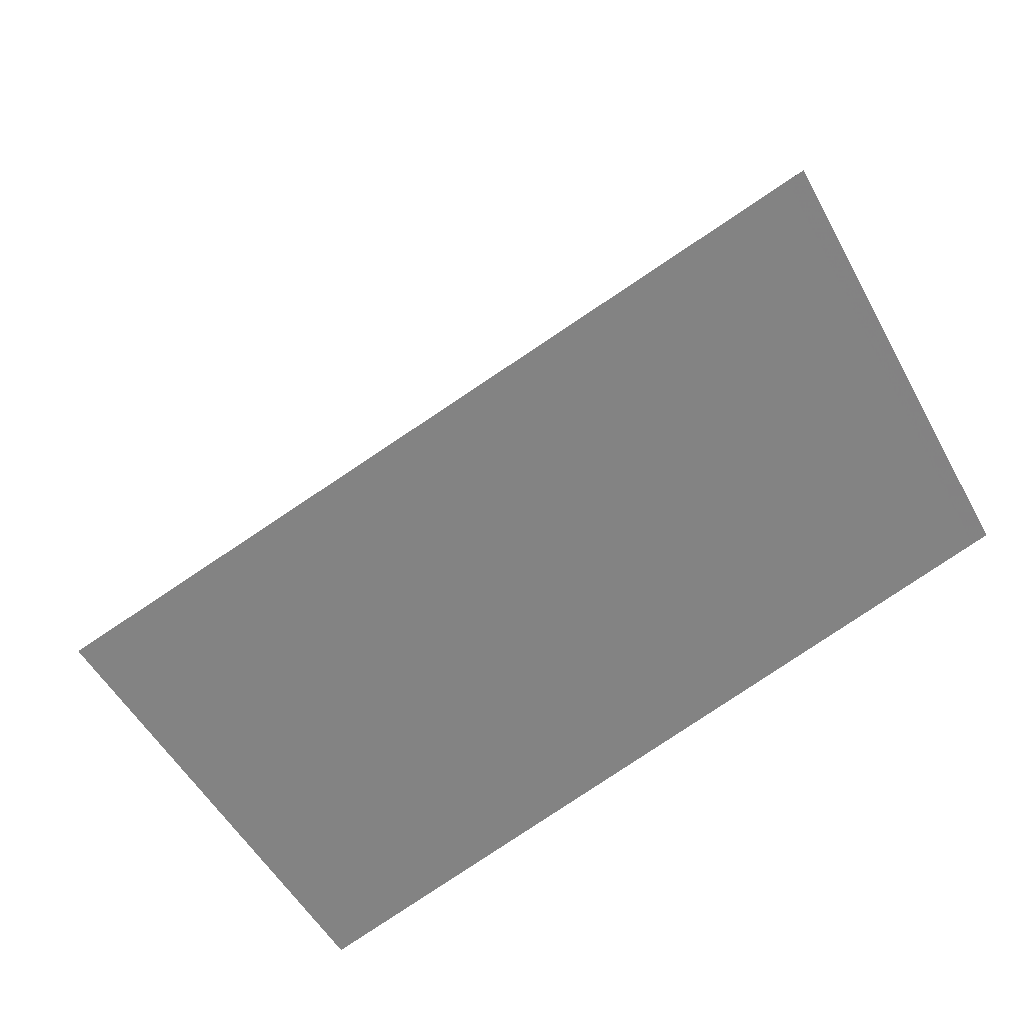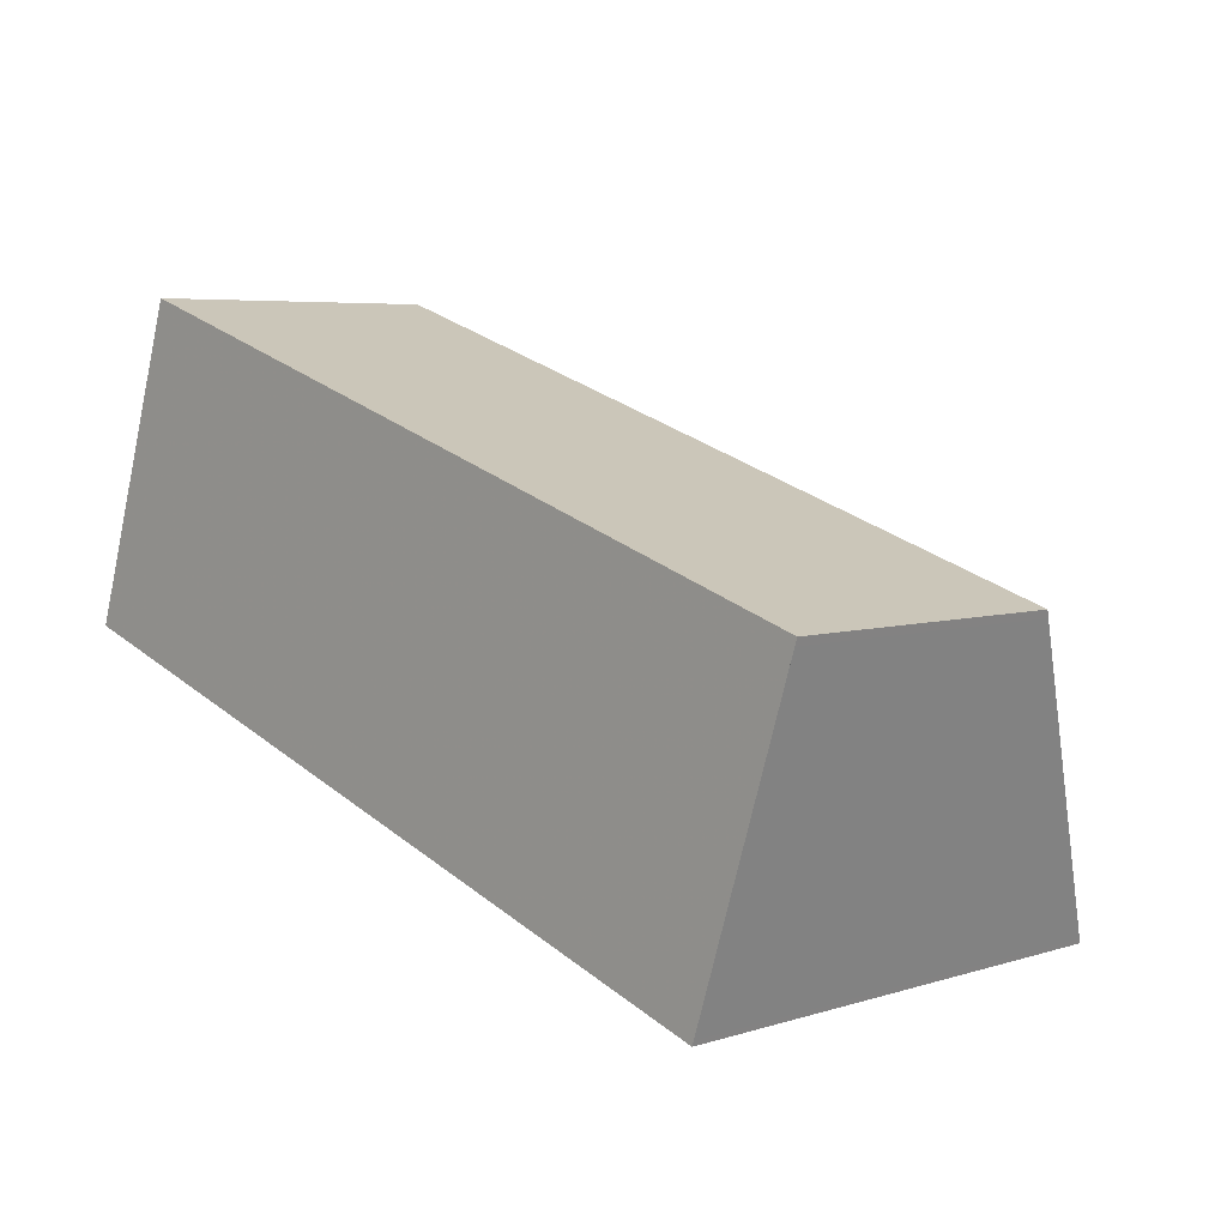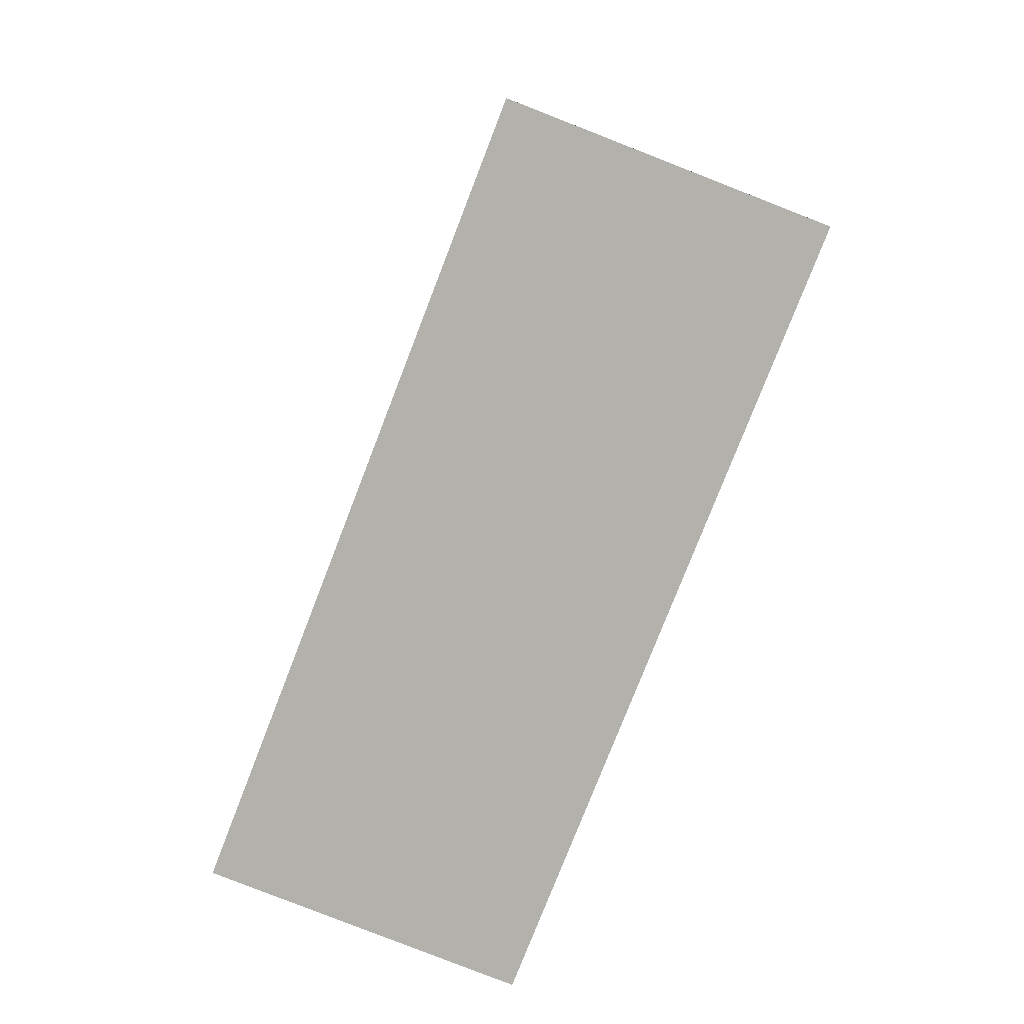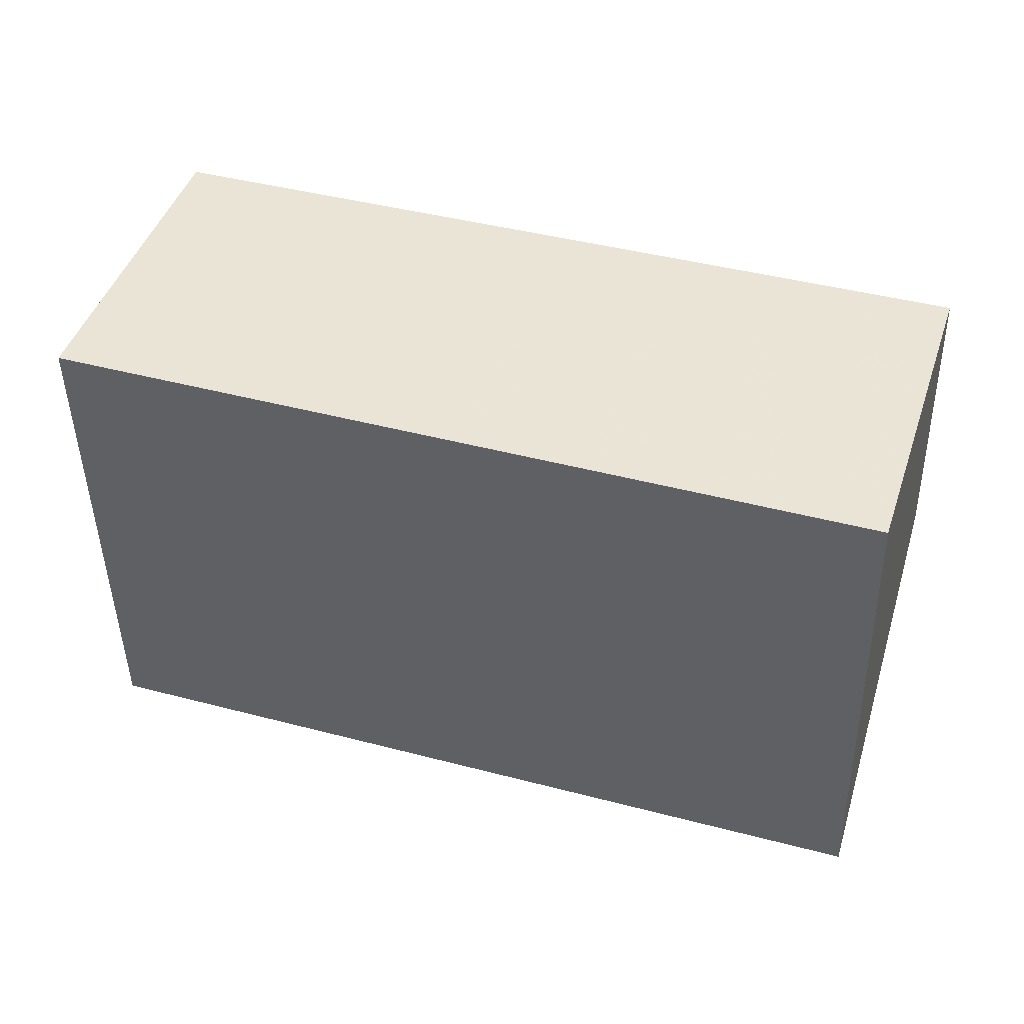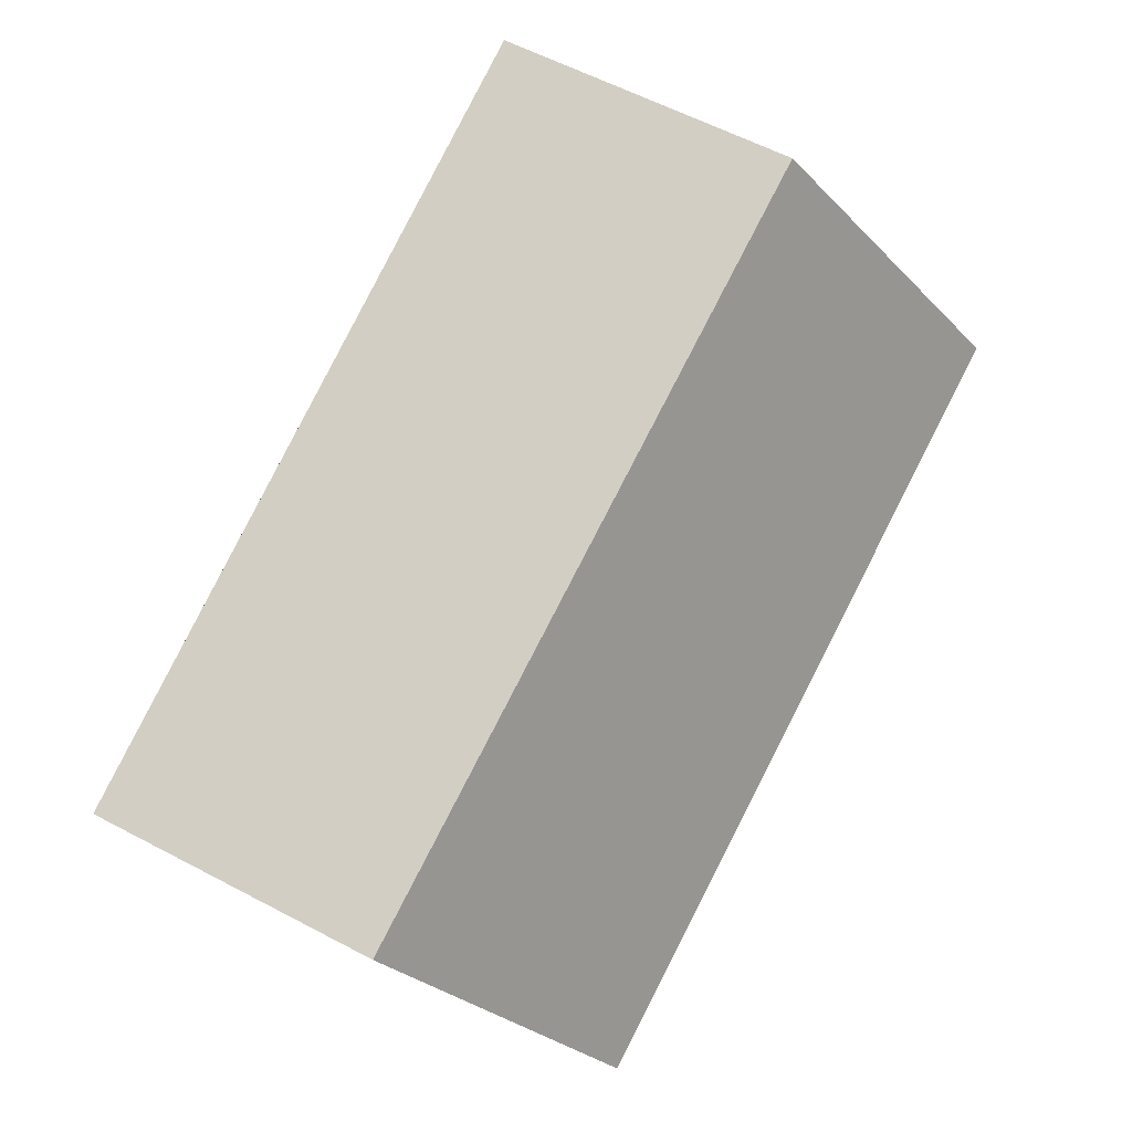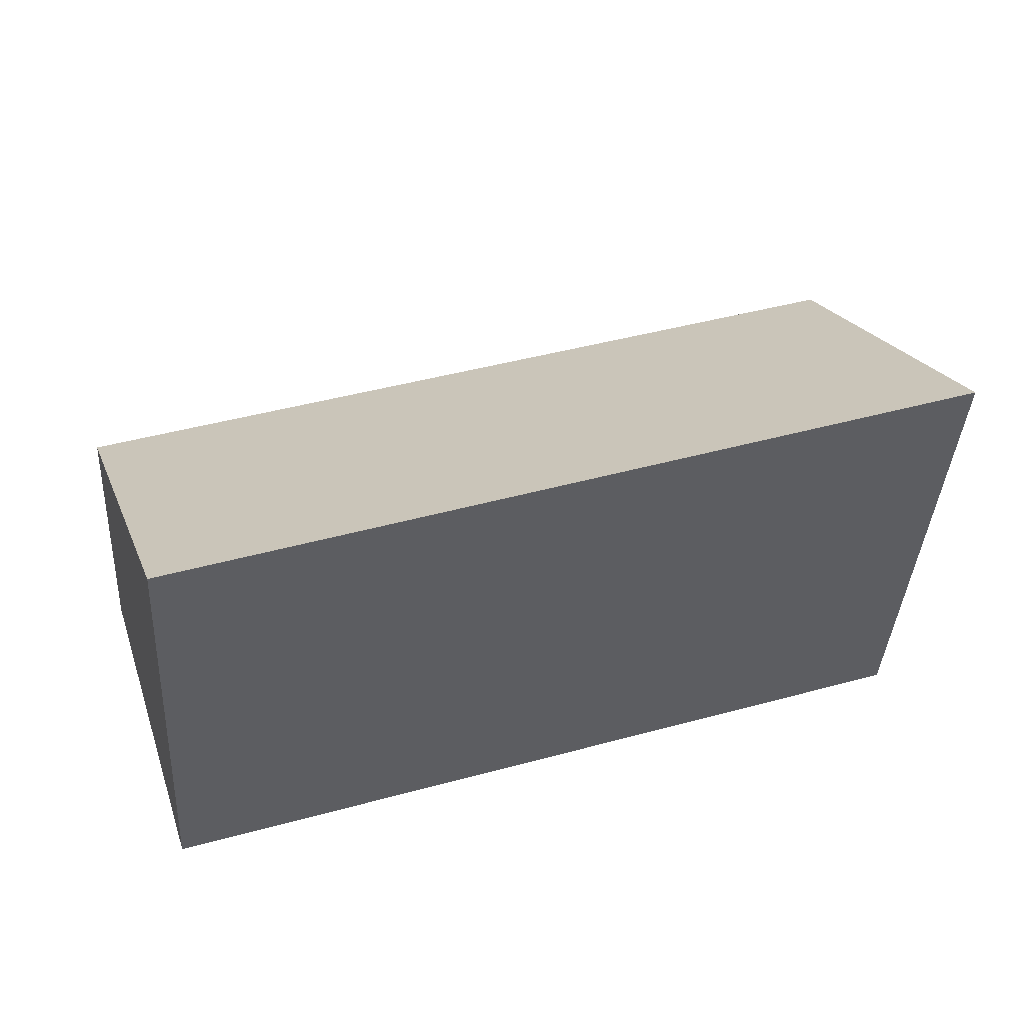
<metadata>
{"format":"obj","ext":"obj","renderer":"f3d","projection":"perspective","resolution":1024,"background":"white","views":[{"elev":-52.2,"azim":28.0,"up":"+Y"},{"elev":5.5,"azim":-134.0,"up":"+Y"},{"elev":-79.0,"azim":-93.3,"up":"+Z"},{"elev":-45.2,"azim":-178.9,"up":"+Y"},{"elev":60.9,"azim":-61.9,"up":"+Y"},{"elev":-38.5,"azim":-3.4,"up":"+Y"}]}
</metadata>
<code>
v -1387 -1165 2.963
v -1388 -1163 1.778
v -1383 -1161 1.846
v -1383 -1163 3.014
v -1383 -1161 1.844
v -1383 -1163 3.013
v -1388 -1163 1.779
v -1387 -1165 2.963
v -1387 -1165 2.944
v -1383 -1163 2.994
v -1387 -1165 2.944
v -1388 -1163 1.807
v -1383 -1161 1.856
v -1388 -1163 1.806
v -1383 -1163 2.995
v -1383 -1161 1.857
v -1387 -1165 2.944
v -1387 -1165 2.963
v -1387 -1165 0
v -1387 -1165 -4.441e-16
v -1388 -1163 1.779
v -1388 -1163 1.778
v -1388 -1163 0
v -1388 -1163 0
v -1383 -1161 1.857
v -1383 -1161 1.846
v -1383 -1161 0
v -1383 -1161 -2.22e-16
v -1383 -1163 3.013
v -1383 -1163 3.014
v -1383 -1163 -4.441e-16
v -1383 -1163 0
v -1383 -1161 1.846
v -1383 -1161 1.844
v -1383 -1161 0
v -1383 -1161 0
v -1387 -1165 2.963
v -1383 -1163 3.013
v -1383 -1163 0
v -1387 -1165 0
v -1383 -1161 1.844
v -1388 -1163 1.779
v -1388 -1163 0
v -1383 -1161 0
v -1387 -1165 2.963
v -1387 -1165 2.963
v -1387 -1165 0
v -1387 -1165 0
v -1388 -1163 1.806
v -1387 -1165 2.944
v -1387 -1165 -4.441e-16
v -1388 -1163 0
v -1388 -1163 1.778
v -1388 -1163 1.806
v -1388 -1163 0
v -1388 -1163 0
v -1383 -1163 3.014
v -1383 -1163 2.995
v -1383 -1163 0
v -1383 -1163 -4.441e-16
v -1383 -1163 2.995
v -1383 -1161 1.857
v -1383 -1161 -2.22e-16
v -1383 -1163 0
v -1387 -1165 0
v -1388 -1163 0
v -1383 -1161 0
v -1383 -1163 0
f 9 8 1 11
f 15 4 6 10
f 10 6 8 9
f 13 10 9 12
f 12 9 11 14
f 12 7 5 13
f 14 2 7 12
f 16 15 10 13
f 13 5 3 16
f 18 19 20 17
f 22 23 24 21
f 26 27 28 25
f 30 31 32 29
f 34 35 36 33
f 38 39 40 37
f 42 43 44 41
f 46 47 48 45
f 50 51 52 49
f 54 55 56 53
f 58 59 60 57
f 62 63 64 61
f 66 67 68 65

</code>
